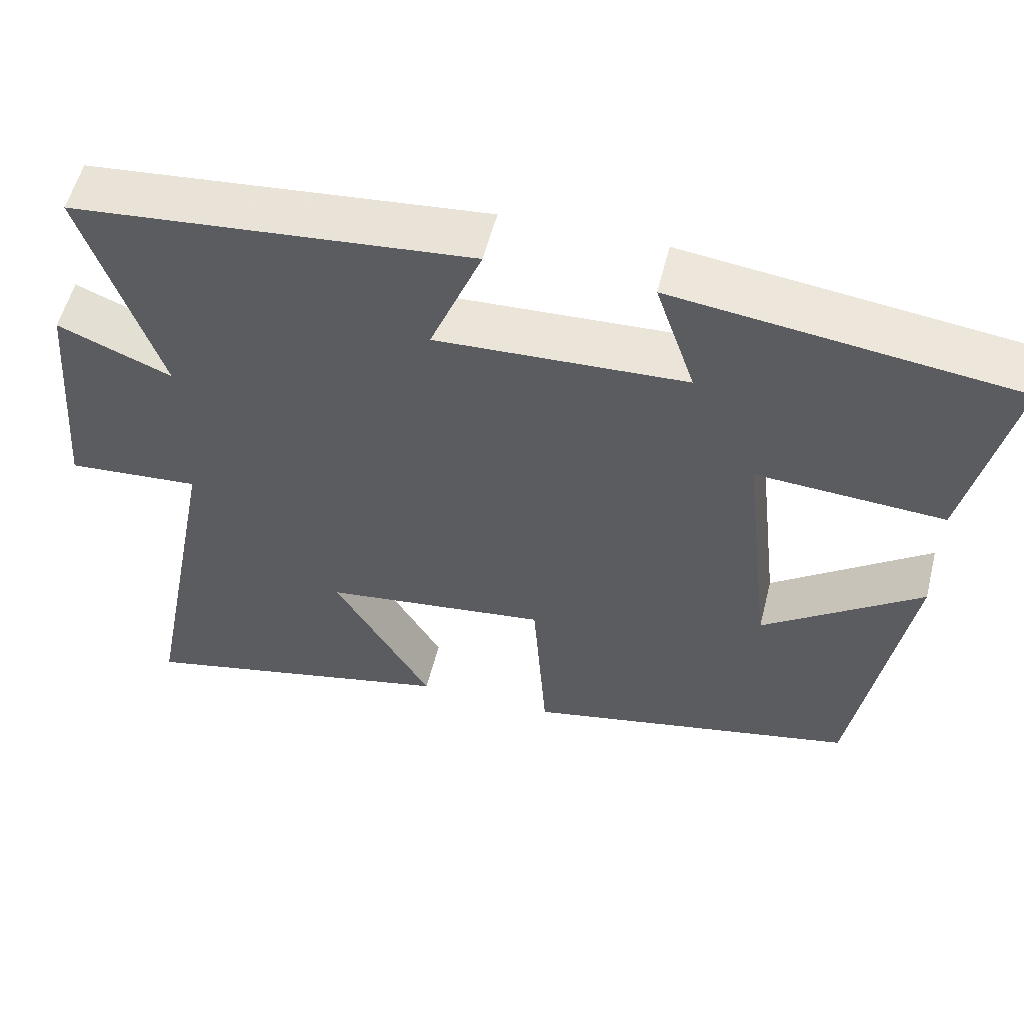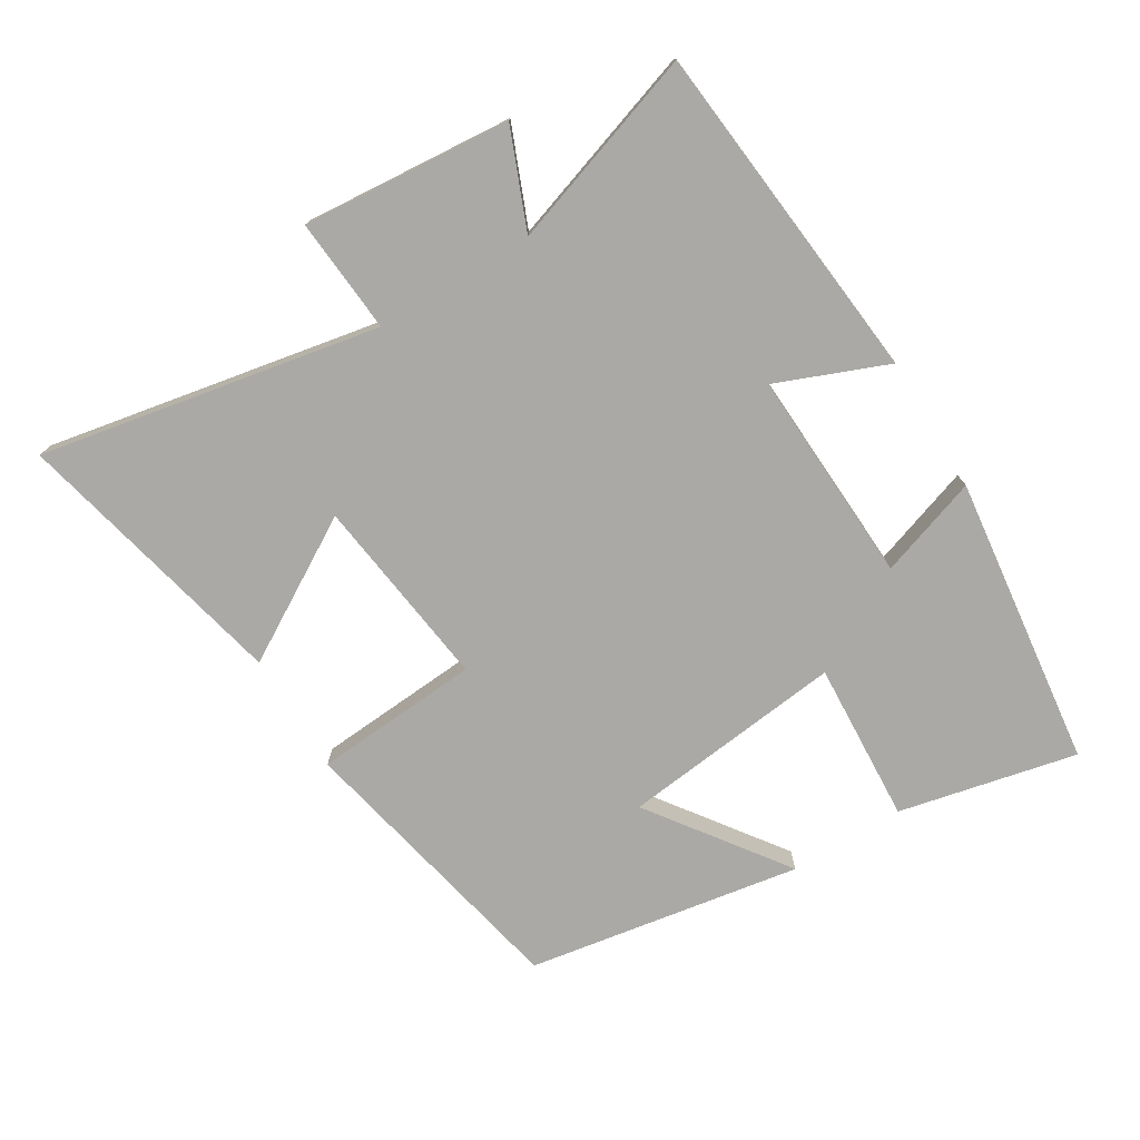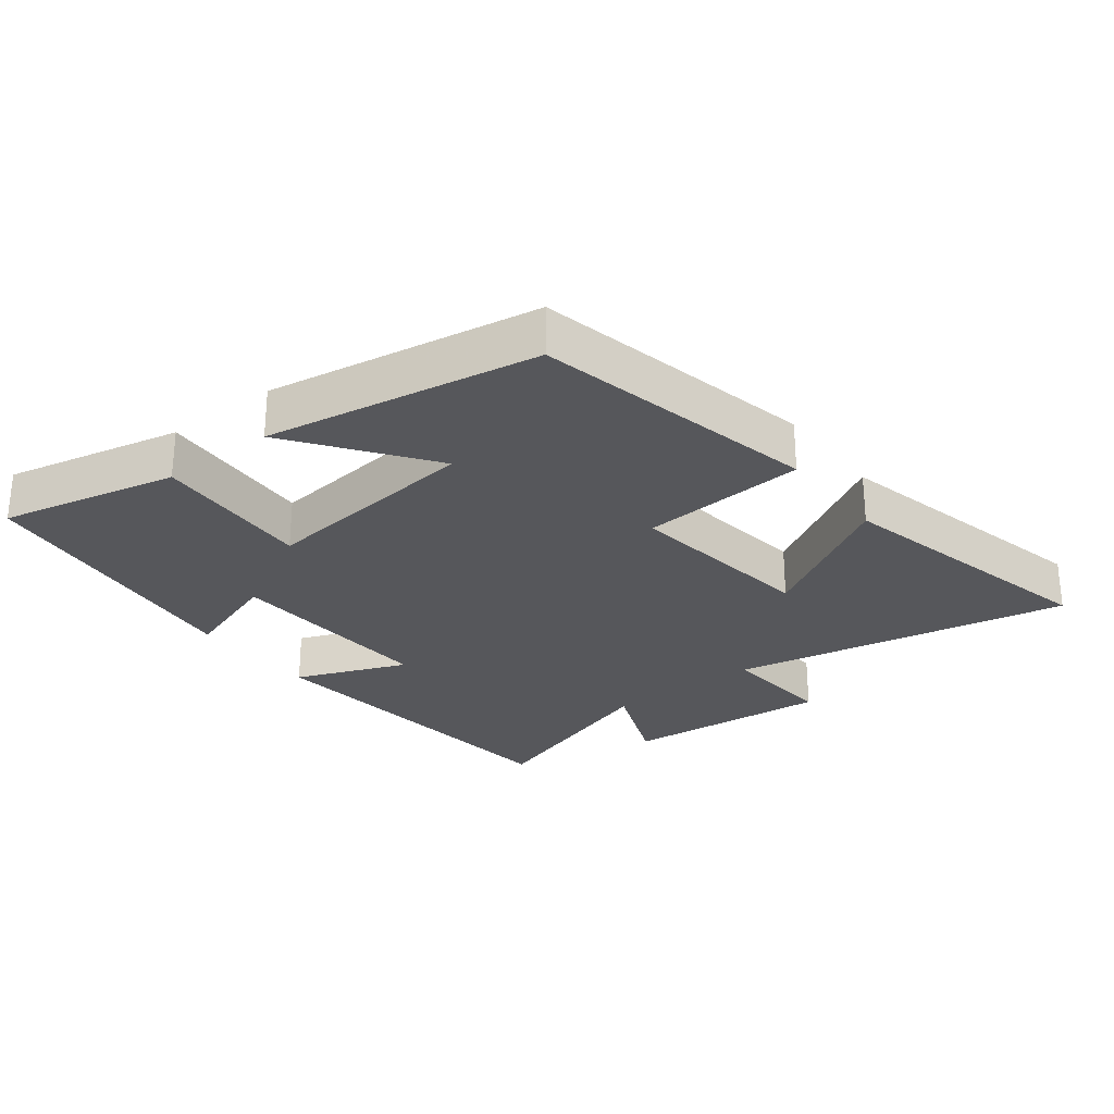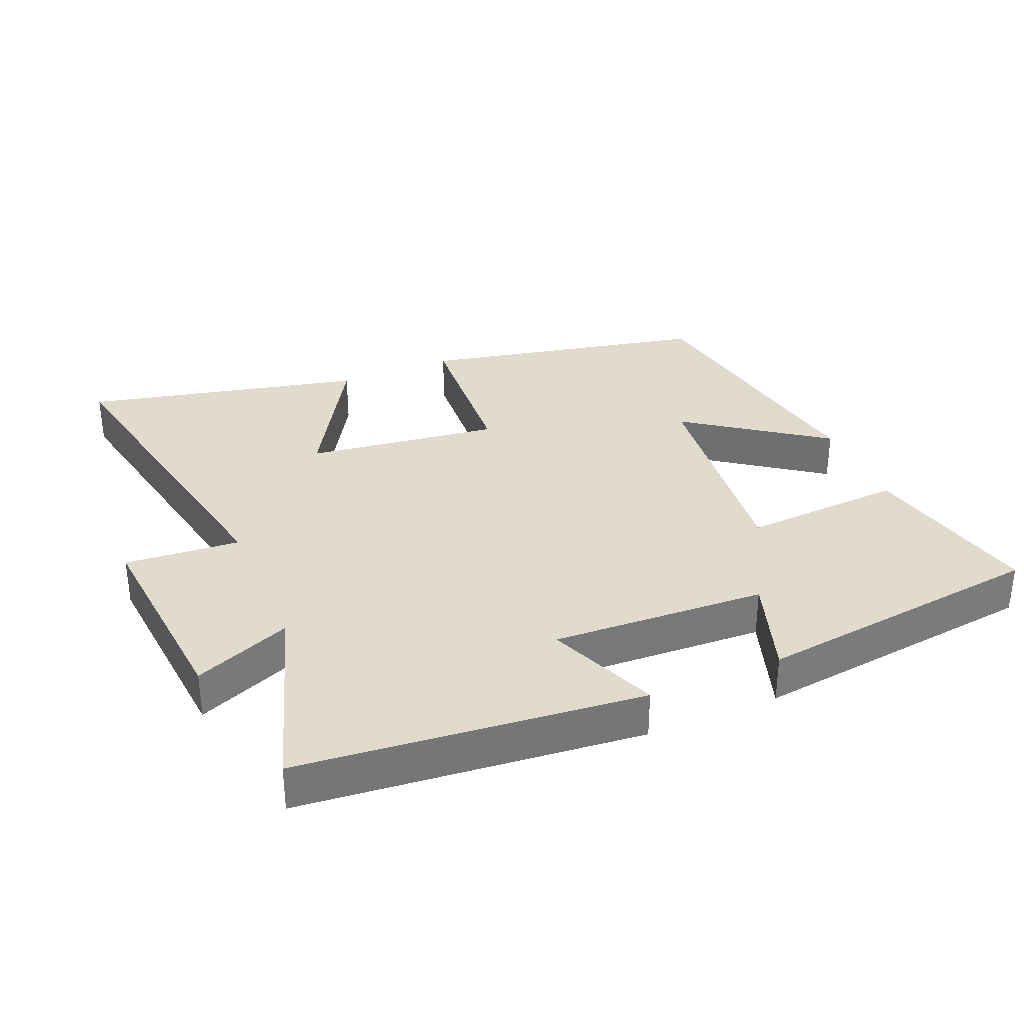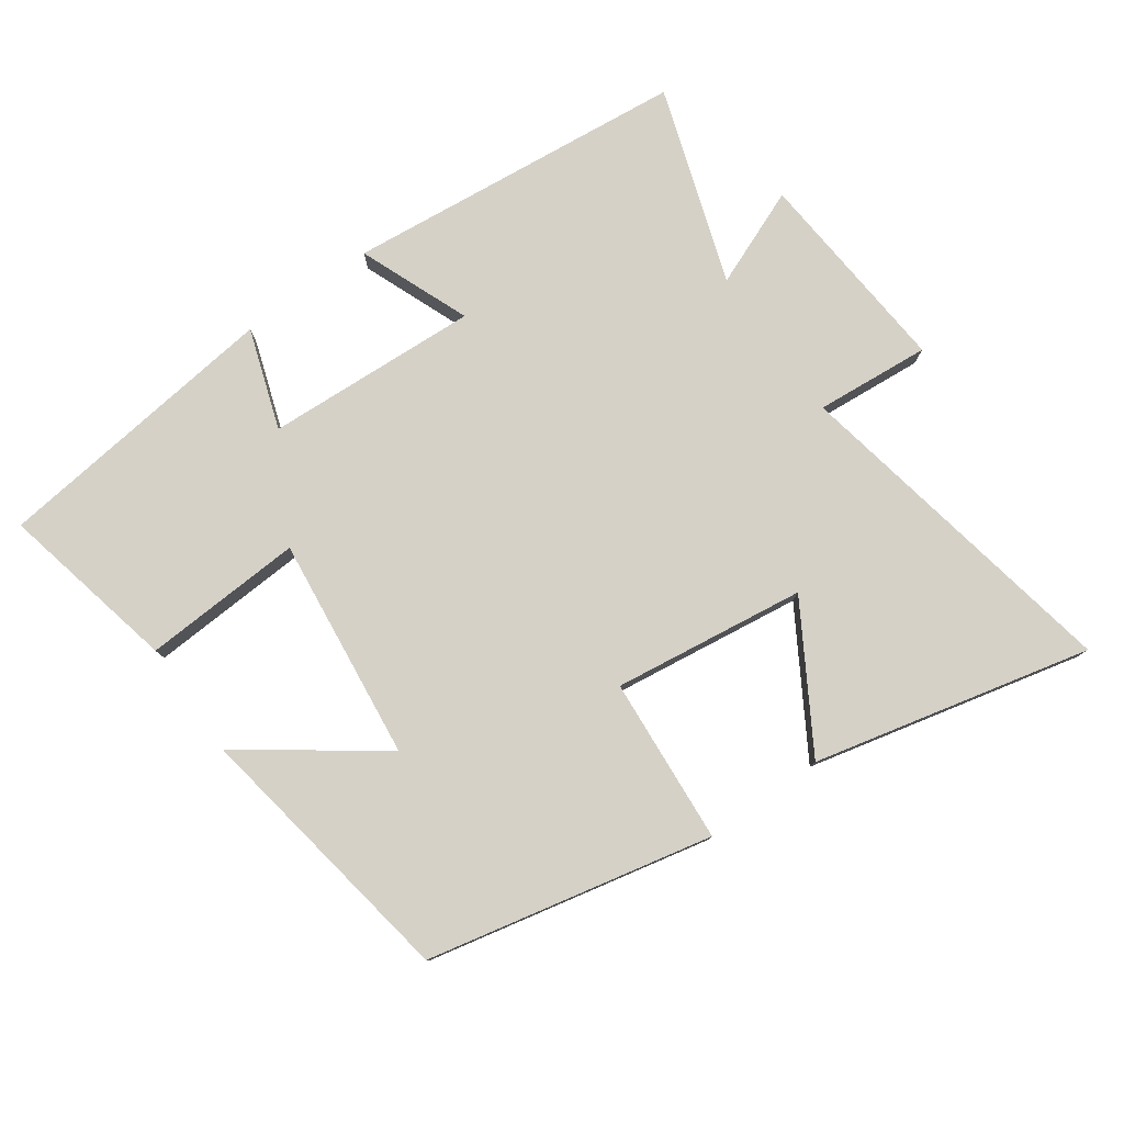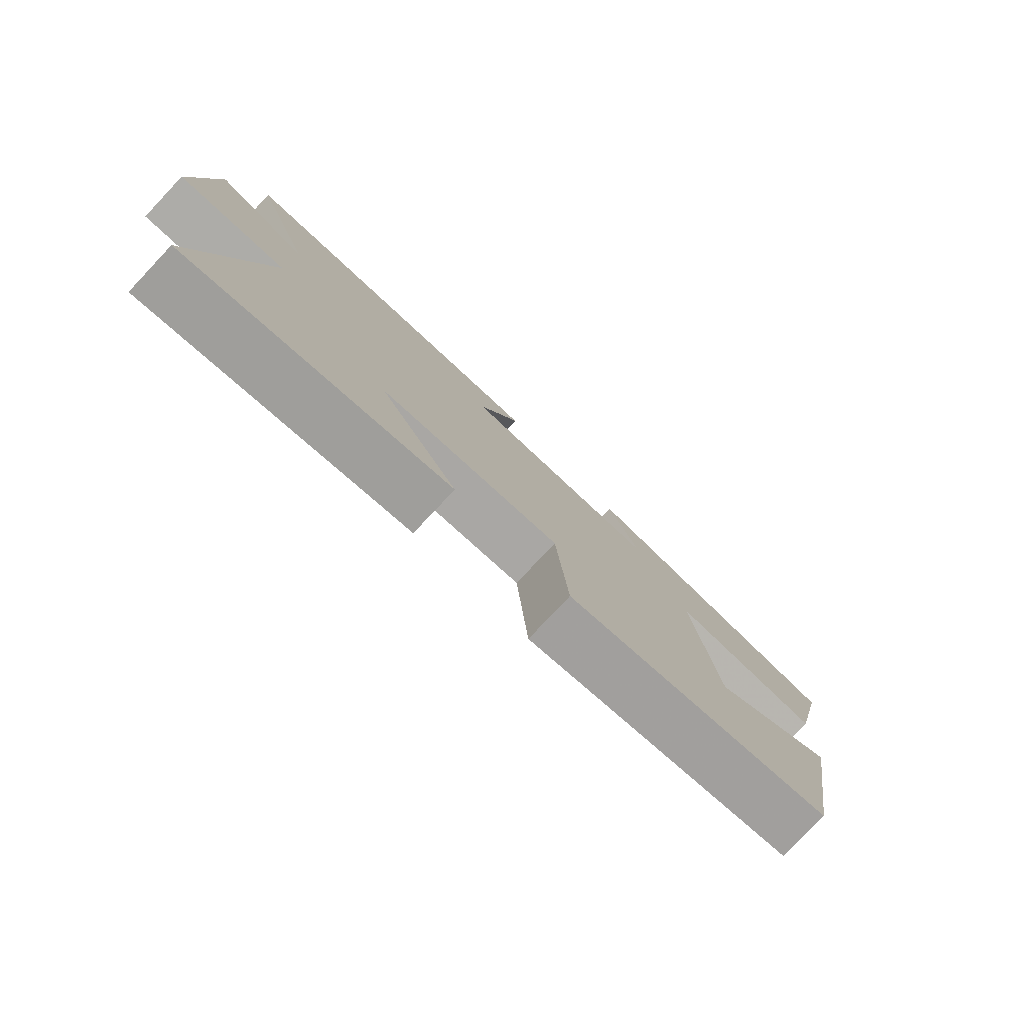
<metadata>
{"format":"obj","ext":"obj","renderer":"f3d","projection":"perspective","resolution":1024,"background":"white","views":[{"elev":55.3,"azim":14.0,"up":"+Z"},{"elev":-75.6,"azim":-58.7,"up":"+Y"},{"elev":-27.4,"azim":127.7,"up":"+Y"},{"elev":33.3,"azim":-23.1,"up":"+Y"},{"elev":79.0,"azim":144.7,"up":"+Y"},{"elev":-79.5,"azim":-43.3,"up":"+Z"}]}
</metadata>
<code>
v 0.559 0.07 0.446
v 0.5 0.07 0.178
v 0.258 0.07 0.192
v 0.296 0.07 -0.144
v 0.5 0.07 0.004
v 0.431 0.07 -0.408
v 0.002 0.07 -0.5
v -0.016 0.07 -0.25
v -0.306 0.07 -0.288
v -0.18 0.07 -0.5
v -0.597 0.07 -0.597
v -0.5 0.07 -0.087
v -0.673 0.07 -0.101
v -0.647 0.07 0.213
v -0.5 0.07 0.153
v -0.598 0.07 0.449
v -0.083 0.07 0.5
v -0.15 0.07 0.333
v 0.172 0.07 0.349
v 0.121 0.07 0.5
v 0.559 0 0.446
v 0.5 0 0.178
v 0.258 0 0.192
v 0.296 0 -0.144
v 0.5 0 0.004
v 0.431 0 -0.408
v 0.002 0 -0.5
v -0.016 0 -0.25
v -0.306 0 -0.288
v -0.18 0 -0.5
v -0.597 0 -0.597
v -0.5 0 -0.087
v -0.673 0 -0.101
v -0.647 0 0.213
v -0.5 0 0.153
v -0.598 0 0.449
v -0.083 0 0.5
v -0.15 0 0.333
v 0.172 0 0.349
v 0.121 0 0.5
f 1 2 3
f 20 1 3
f 19 20 3
f 18 19 3 4
f 15 16 17 18
f 15 18 4
f 12 13 14 15
f 12 15 4
f 9 10 11 12
f 8 9 12 4
f 7 8 4
f 4 5 6 7
f 23 22 21
f 23 21 40
f 23 40 39
f 24 23 39 38
f 38 37 36 35
f 24 38 35
f 35 34 33 32
f 24 35 32
f 32 31 30 29
f 24 32 29 28
f 24 28 27
f 27 26 25 24
f 1 21 22 2
f 2 22 23 3
f 3 23 24 4
f 4 24 25 5
f 5 25 26 6
f 6 26 27 7
f 7 27 28 8
f 8 28 29 9
f 9 29 30 10
f 10 30 31 11
f 11 31 32 12
f 12 32 33 13
f 13 33 34 14
f 14 34 35 15
f 15 35 36 16
f 16 36 37 17
f 17 37 38 18
f 18 38 39 19
f 19 39 40 20
f 20 40 21 1

</code>
